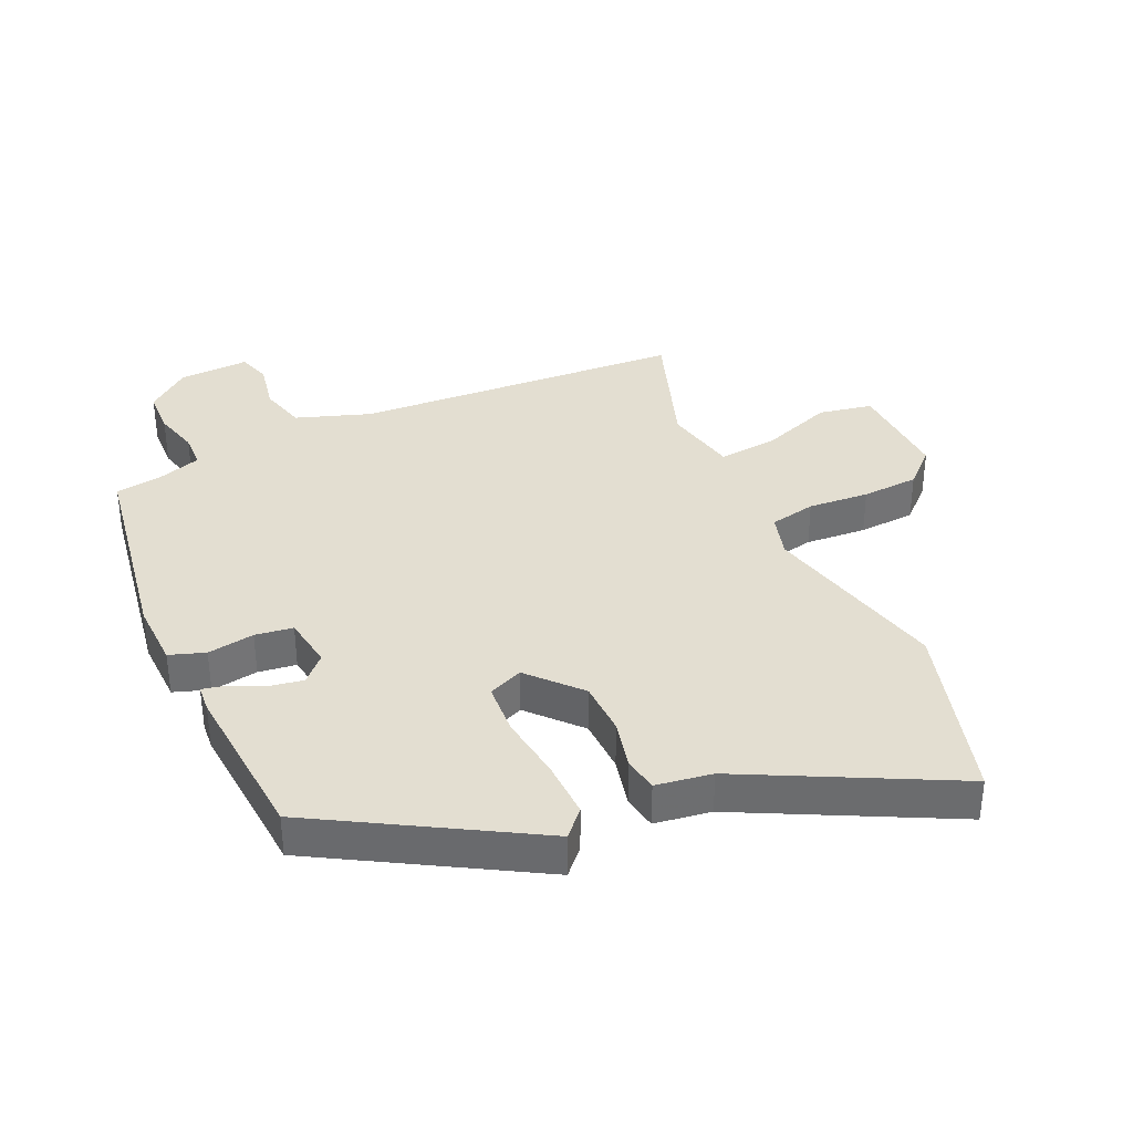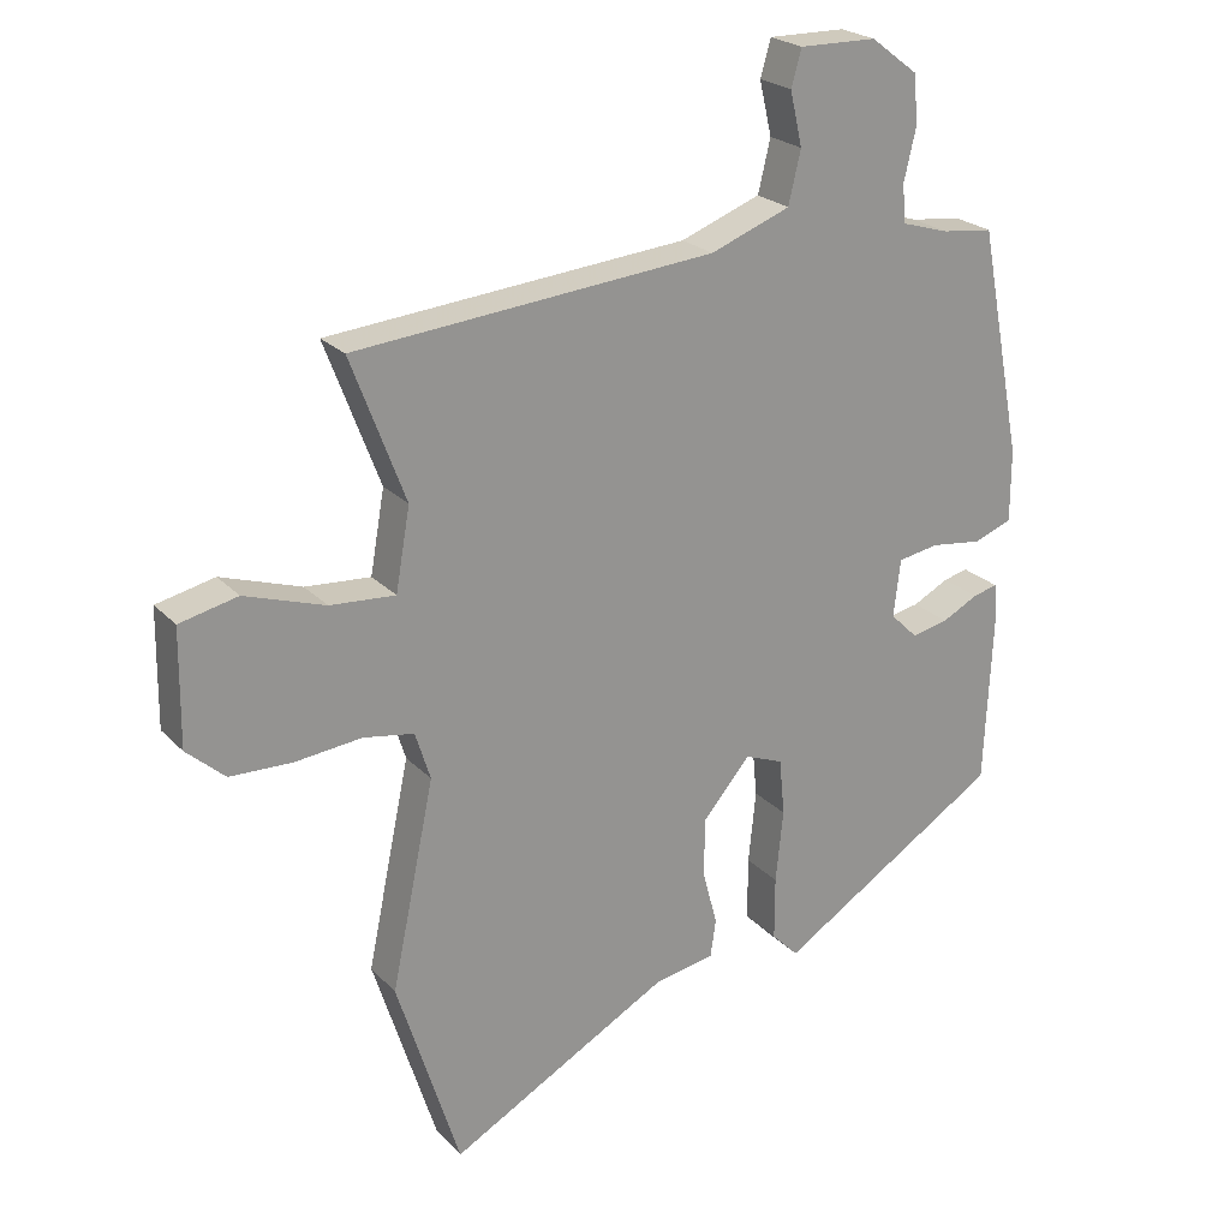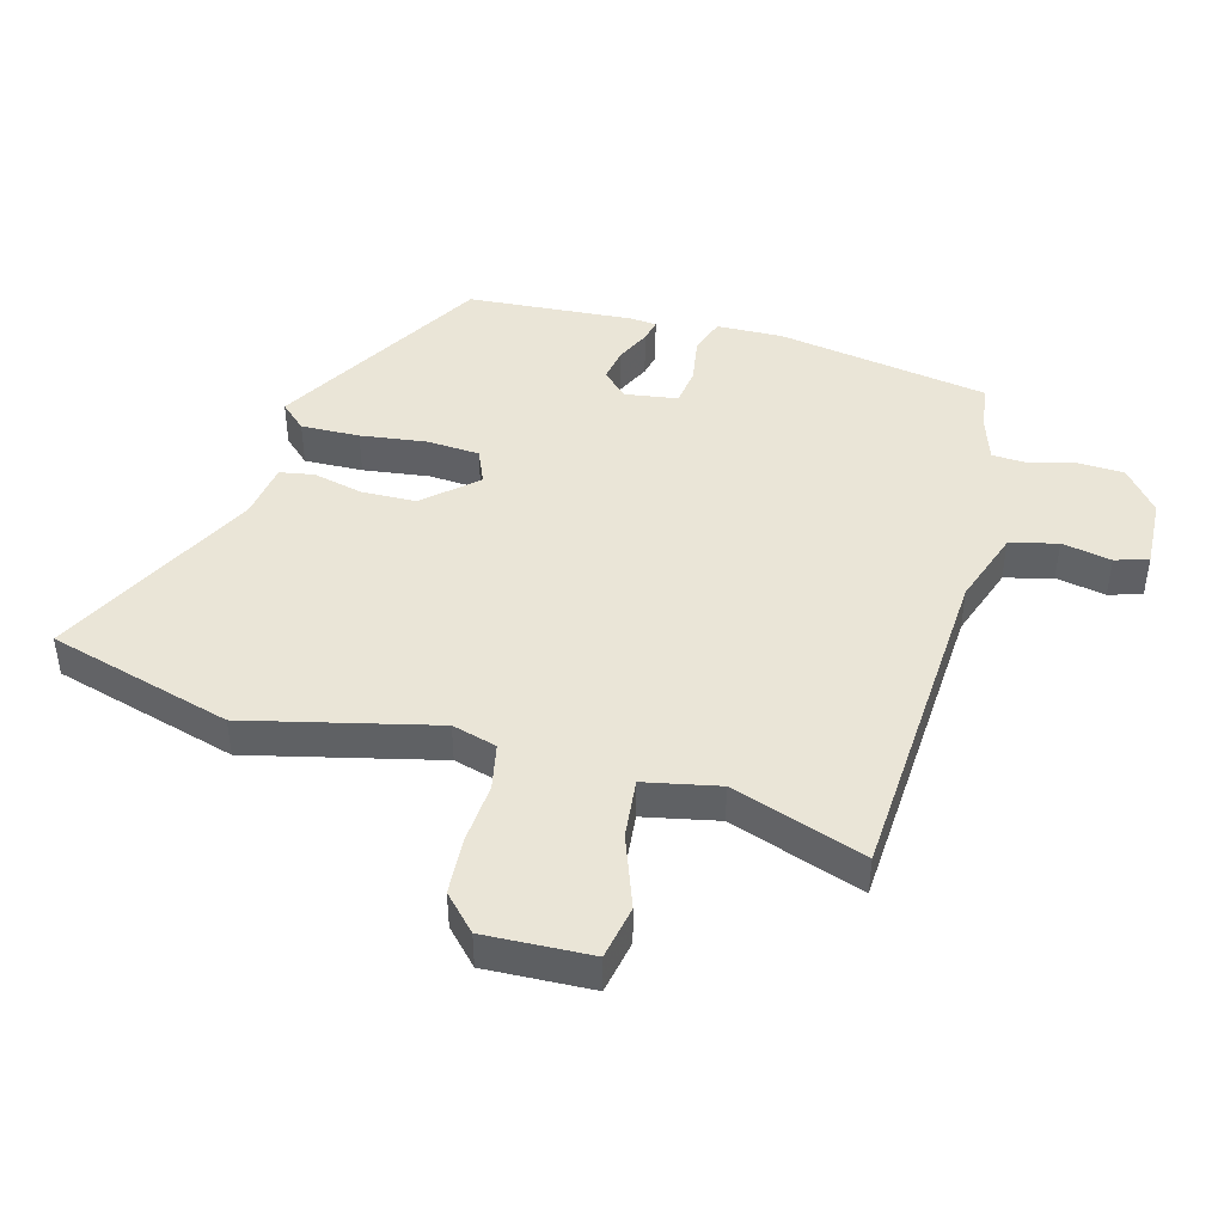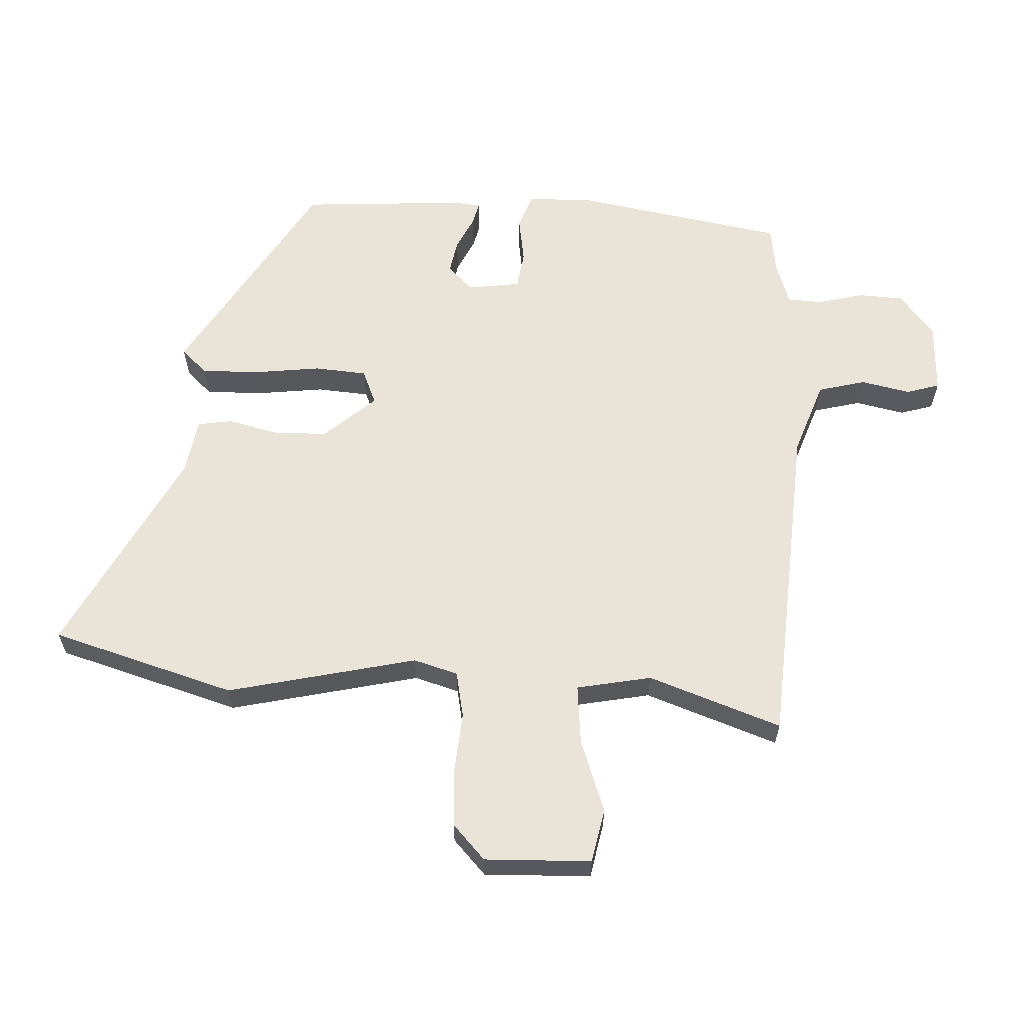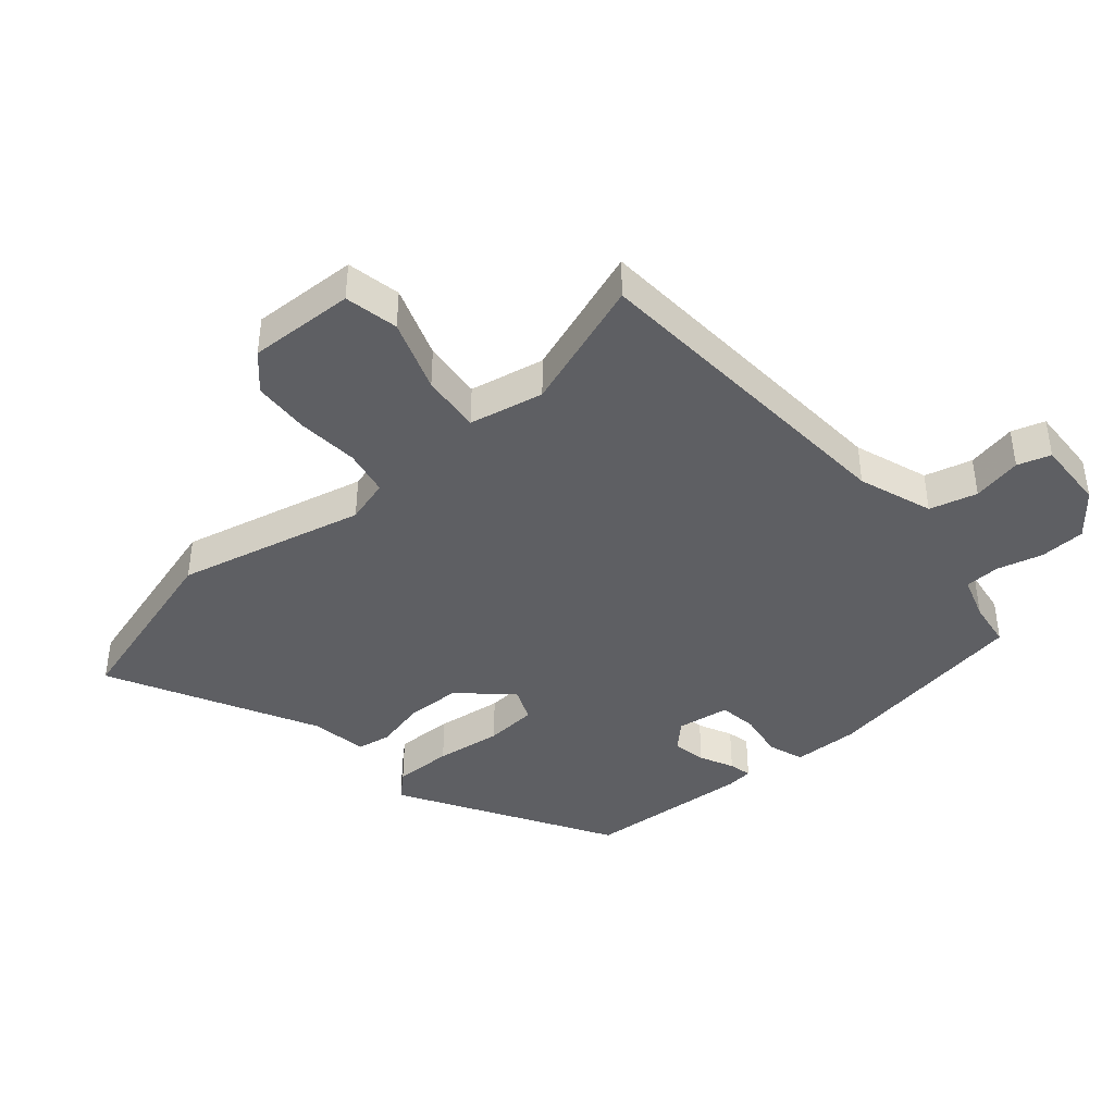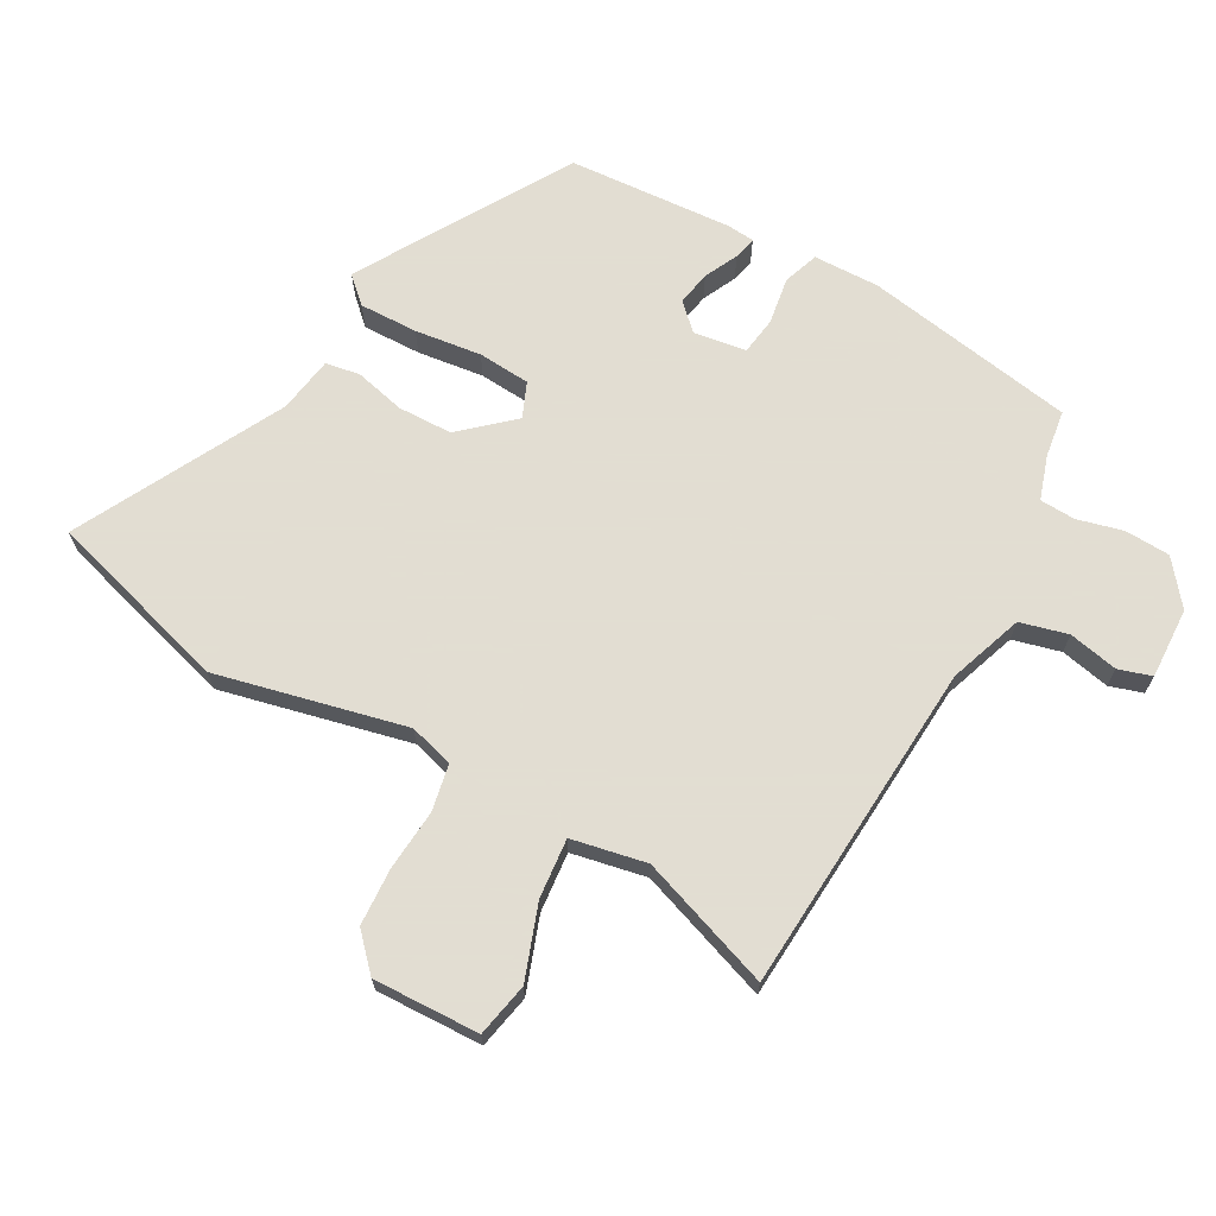
<metadata>
{"format":"obj","ext":"obj","renderer":"f3d","projection":"perspective","resolution":1024,"background":"white","views":[{"elev":36.1,"azim":153.9,"up":"+Y"},{"elev":23.3,"azim":-31.4,"up":"+Z"},{"elev":44.2,"azim":-76.3,"up":"+Y"},{"elev":61.2,"azim":-88.3,"up":"+Y"},{"elev":-41.1,"azim":-50.7,"up":"+Y"},{"elev":68.1,"azim":-62.2,"up":"+Y"}]}
</metadata>
<code>
v 0.453 0.07 -0.342
v 0.124 0.07 -0.547
v 0.085 0.07 -0.507
v 0.085 0.07 -0.414
v 0.096 0.07 -0.308
v 0.088 0.07 -0.225
v 0.032 0.07 -0.203
v -0.038 0.07 -0.285
v -0.038 0.07 -0.372
v -0.017 0.07 -0.451
v -0.025 0.07 -0.506
v -0.114 0.07 -0.522
v -0.437 0.07 -0.698
v -0.529 0.07 -0.408
v -0.466 0.07 -0.107
v -0.488 0.07 -0.037
v -0.562 0.07 -0.024
v -0.659 0.07 -0.034
v -0.75 0.07 -0.031
v -0.806 0.07 0.019
v -0.804 0.07 0.188
v -0.719 0.07 0.207
v -0.602 0.07 0.168
v -0.507 0.07 0.161
v -0.486 0.07 0.28
v -0.565 0.07 0.489
v -0.039 0.07 0.535
v 0.078 0.07 0.579
v 0.096 0.07 0.655
v 0.078 0.07 0.733
v 0.093 0.07 0.786
v 0.206 0.07 0.784
v 0.276 0.07 0.731
v 0.281 0.07 0.659
v 0.264 0.07 0.586
v 0.268 0.07 0.53
v 0.338 0.07 0.509
v 0.413 0.07 0.5
v 0.478 0.07 0.166
v 0.478 0.07 0.061
v 0.422 0.07 0.04
v 0.347 0.07 0.05
v 0.287 0.07 0.04
v 0.277 0.07 -0.044
v 0.317 0.07 -0.083
v 0.371 0.07 -0.072
v 0.424 0.07 -0.045
v 0.46 0.07 -0.036
v 0.465 0.07 -0.079
v 0.453 0 -0.342
v 0.124 0 -0.547
v 0.085 0 -0.507
v 0.085 0 -0.414
v 0.096 0 -0.308
v 0.088 0 -0.225
v 0.032 0 -0.203
v -0.038 0 -0.285
v -0.038 0 -0.372
v -0.017 0 -0.451
v -0.025 0 -0.506
v -0.114 0 -0.522
v -0.437 0 -0.698
v -0.529 0 -0.408
v -0.466 0 -0.107
v -0.488 0 -0.037
v -0.562 0 -0.024
v -0.659 0 -0.034
v -0.75 0 -0.031
v -0.806 0 0.019
v -0.804 0 0.188
v -0.719 0 0.207
v -0.602 0 0.168
v -0.507 0 0.161
v -0.486 0 0.28
v -0.565 0 0.489
v -0.039 0 0.535
v 0.078 0 0.579
v 0.096 0 0.655
v 0.078 0 0.733
v 0.093 0 0.786
v 0.206 0 0.784
v 0.276 0 0.731
v 0.281 0 0.659
v 0.264 0 0.586
v 0.268 0 0.53
v 0.338 0 0.509
v 0.413 0 0.5
v 0.478 0 0.166
v 0.478 0 0.061
v 0.422 0 0.04
v 0.347 0 0.05
v 0.287 0 0.04
v 0.277 0 -0.044
v 0.317 0 -0.083
v 0.371 0 -0.072
v 0.424 0 -0.045
v 0.46 0 -0.036
v 0.465 0 -0.079
f 3 4 5
f 2 3 5
f 1 2 5
f 49 1 5
f 48 49 5
f 47 48 5
f 46 47 5
f 45 46 5 6
f 44 45 6 7
f 43 44 7
f 40 41 42
f 39 40 42
f 38 39 42
f 37 38 42
f 36 37 42 43
f 35 36 43 7
f 33 34 35
f 32 33 35
f 31 32 35
f 30 31 35
f 29 30 35
f 35 7 8
f 29 35 8
f 28 29 8
f 25 26 27
f 27 28 8
f 25 27 8
f 24 25 8
f 21 22 23
f 20 21 23
f 19 20 23
f 18 19 23
f 17 18 23
f 16 17 23 24
f 24 8 9
f 16 24 9
f 15 16 9
f 15 9 10
f 14 15 10
f 13 14 10
f 12 13 10
f 10 11 12
f 54 53 52
f 54 52 51
f 54 51 50
f 54 50 98
f 54 98 97
f 54 97 96
f 54 96 95
f 55 54 95 94
f 56 55 94 93
f 56 93 92
f 91 90 89
f 91 89 88
f 91 88 87
f 91 87 86
f 92 91 86 85
f 56 92 85 84
f 84 83 82
f 84 82 81
f 84 81 80
f 84 80 79
f 84 79 78
f 57 56 84
f 57 84 78
f 57 78 77
f 76 75 74
f 57 77 76
f 57 76 74
f 57 74 73
f 72 71 70
f 72 70 69
f 72 69 68
f 72 68 67
f 72 67 66
f 73 72 66 65
f 58 57 73
f 58 73 65
f 58 65 64
f 59 58 64
f 59 64 63
f 59 63 62
f 59 62 61
f 61 60 59
f 1 50 51 2
f 2 51 52 3
f 3 52 53 4
f 4 53 54 5
f 5 54 55 6
f 6 55 56 7
f 7 56 57 8
f 8 57 58 9
f 9 58 59 10
f 10 59 60 11
f 11 60 61 12
f 12 61 62 13
f 13 62 63 14
f 14 63 64 15
f 15 64 65 16
f 16 65 66 17
f 17 66 67 18
f 18 67 68 19
f 19 68 69 20
f 20 69 70 21
f 21 70 71 22
f 22 71 72 23
f 23 72 73 24
f 24 73 74 25
f 25 74 75 26
f 26 75 76 27
f 27 76 77 28
f 28 77 78 29
f 29 78 79 30
f 30 79 80 31
f 31 80 81 32
f 32 81 82 33
f 33 82 83 34
f 34 83 84 35
f 35 84 85 36
f 36 85 86 37
f 37 86 87 38
f 38 87 88 39
f 39 88 89 40
f 40 89 90 41
f 41 90 91 42
f 42 91 92 43
f 43 92 93 44
f 44 93 94 45
f 45 94 95 46
f 46 95 96 47
f 47 96 97 48
f 48 97 98 49
f 49 98 50 1

</code>
